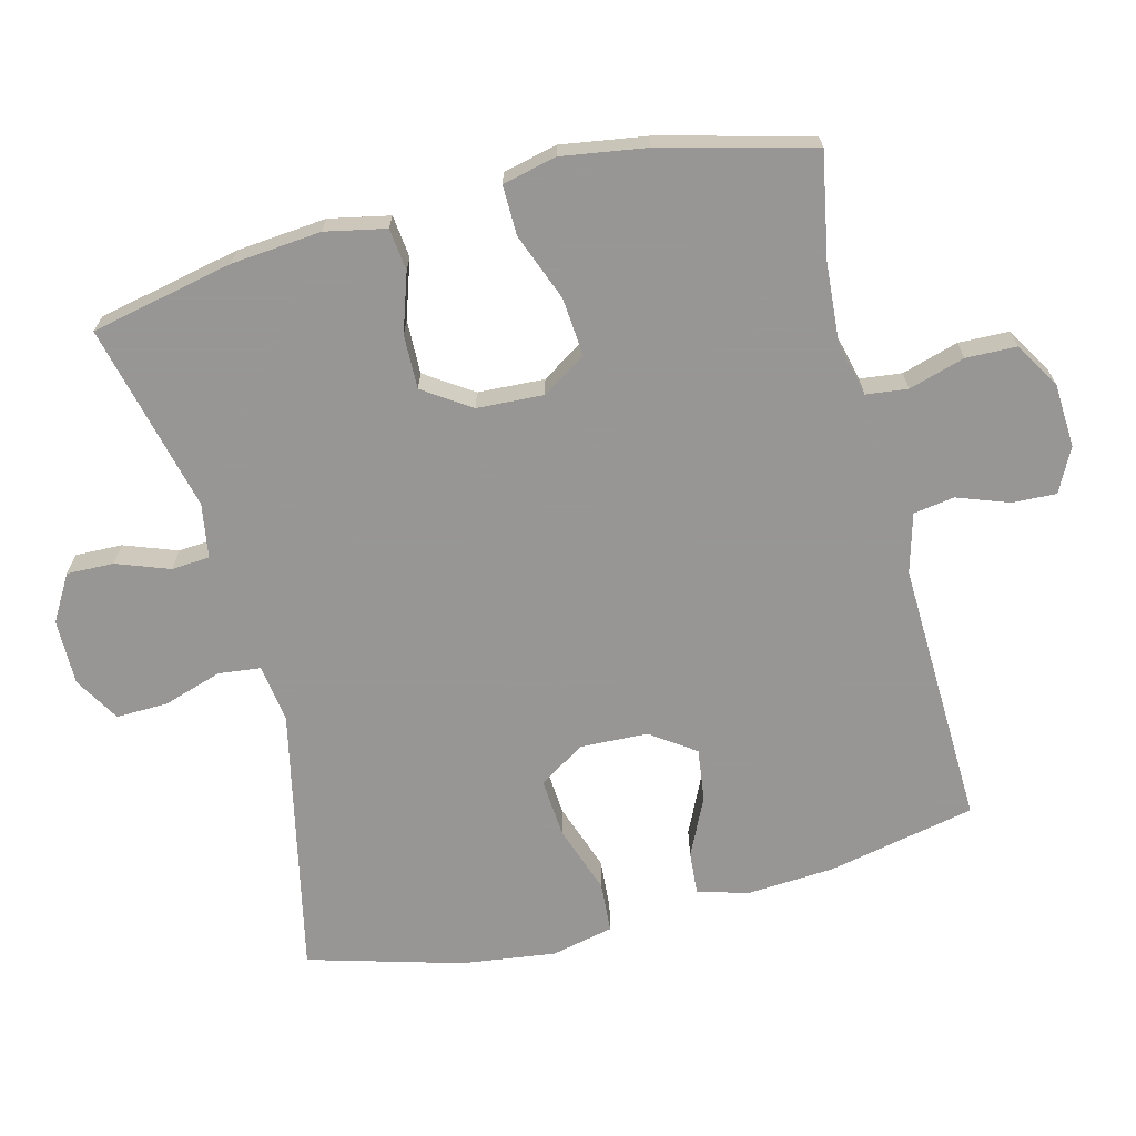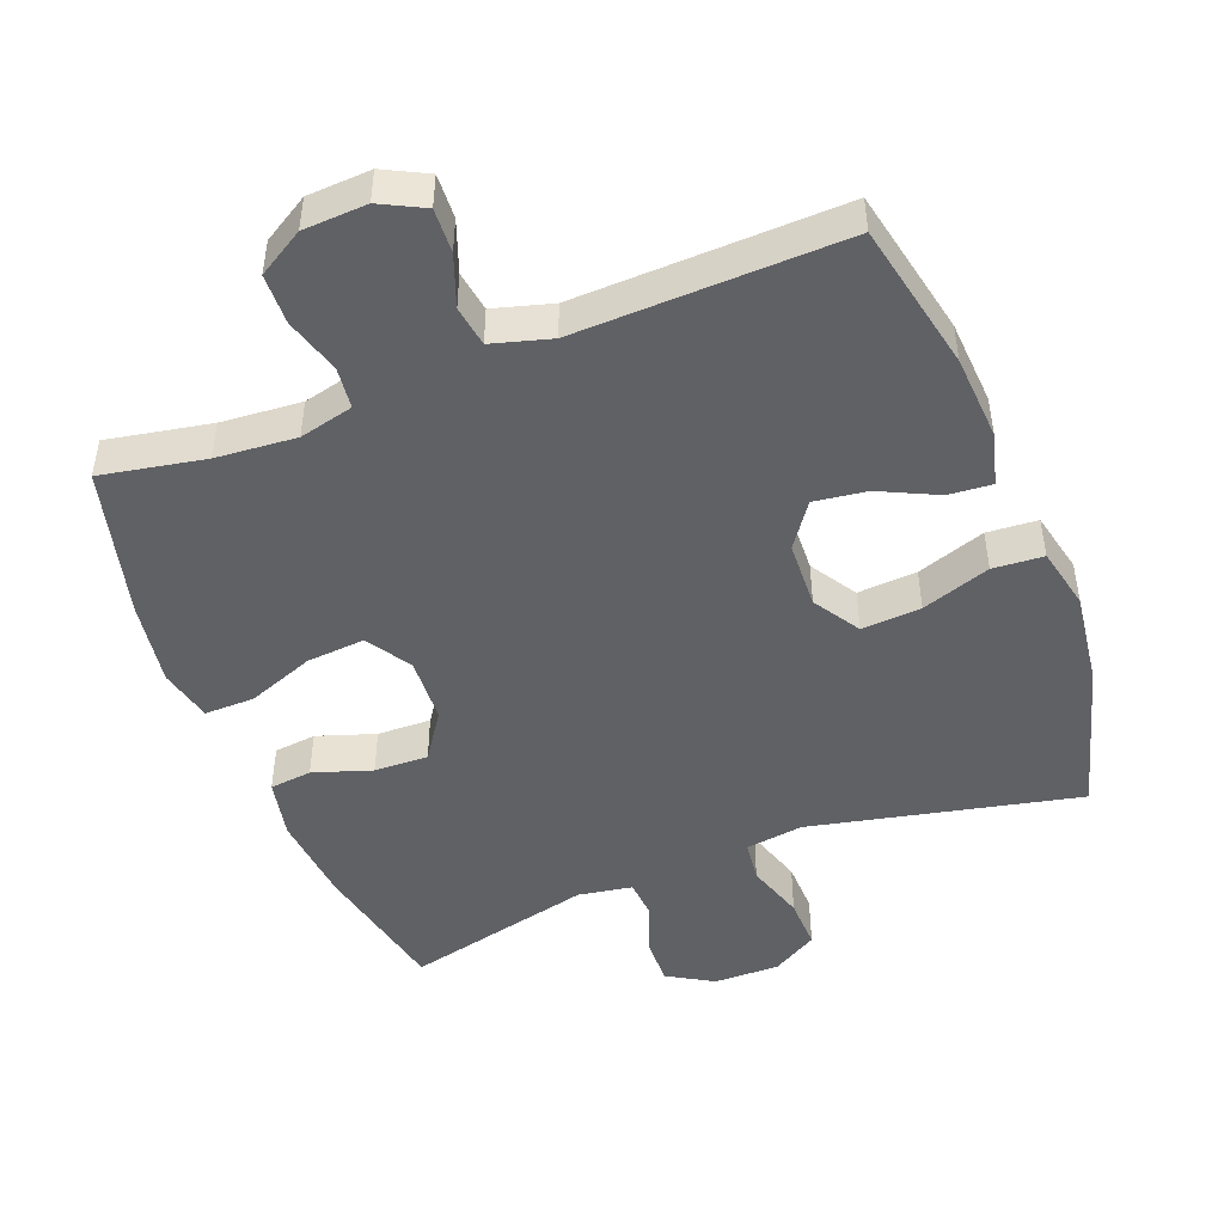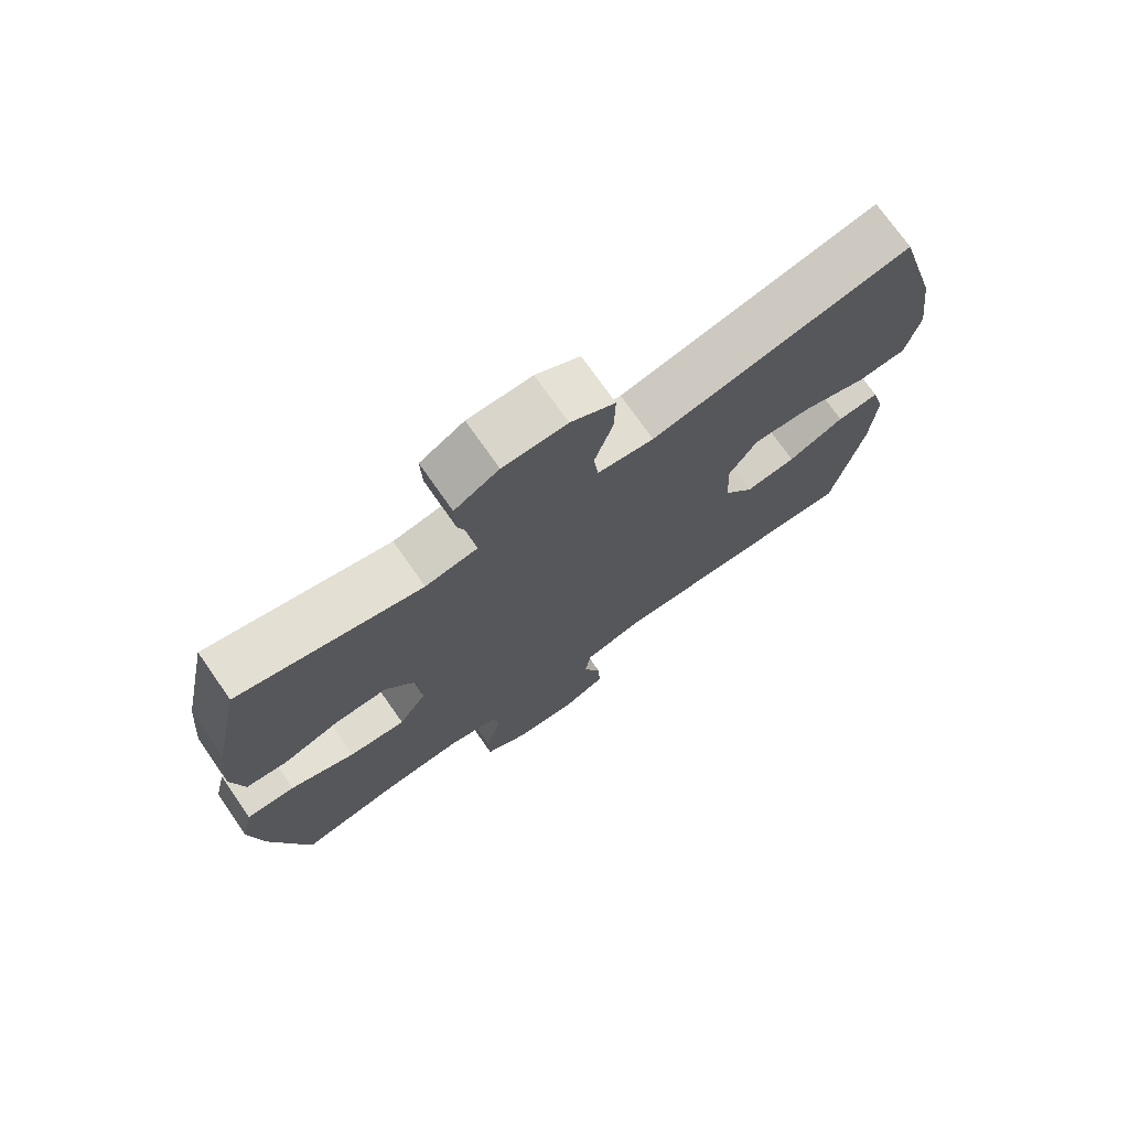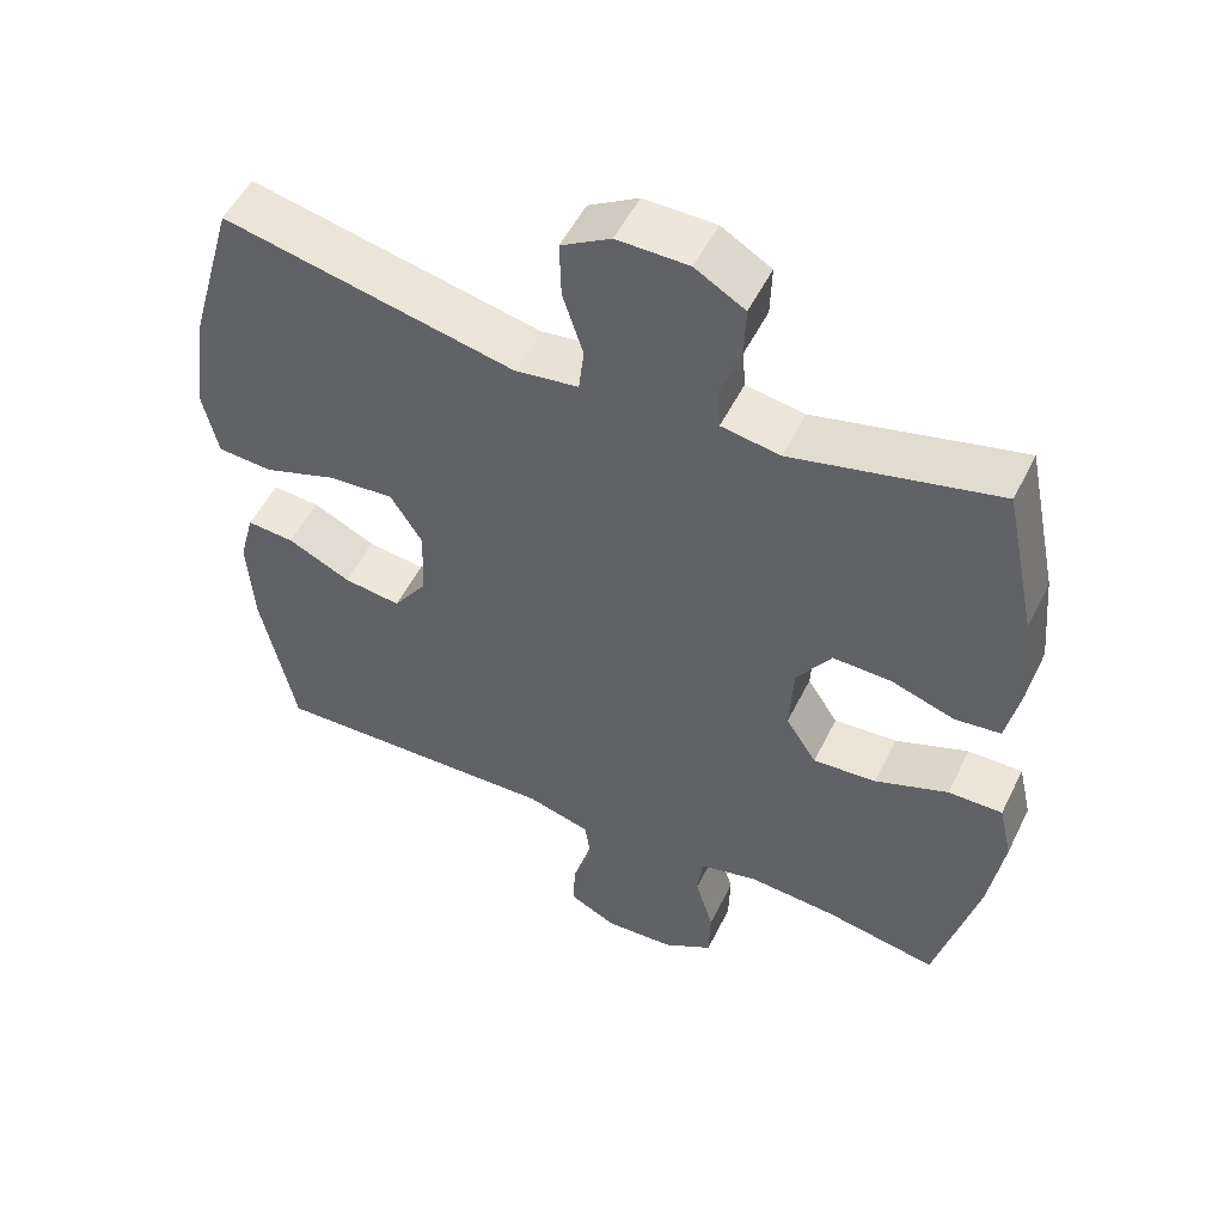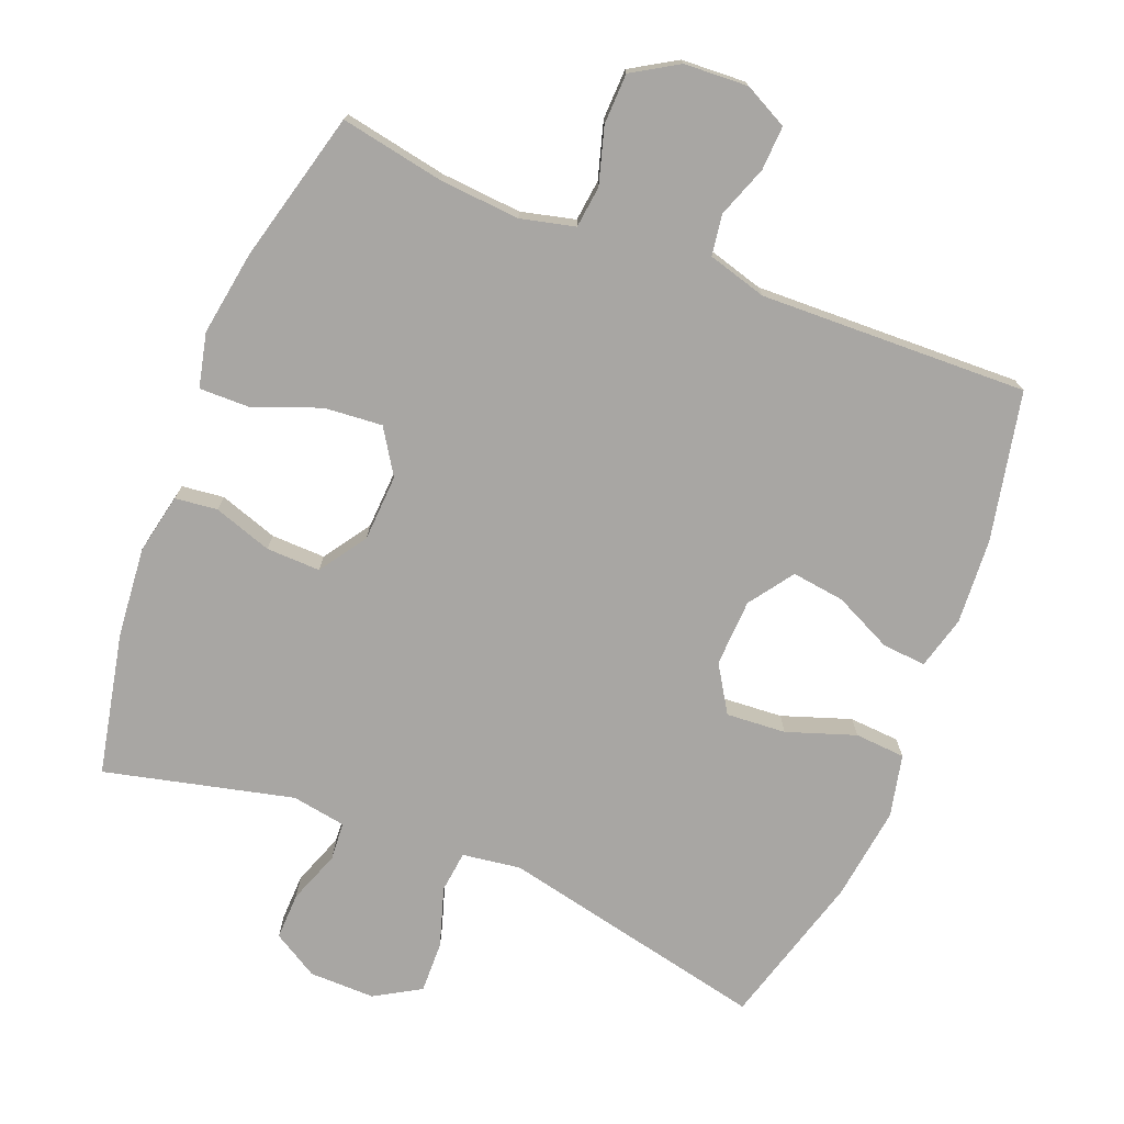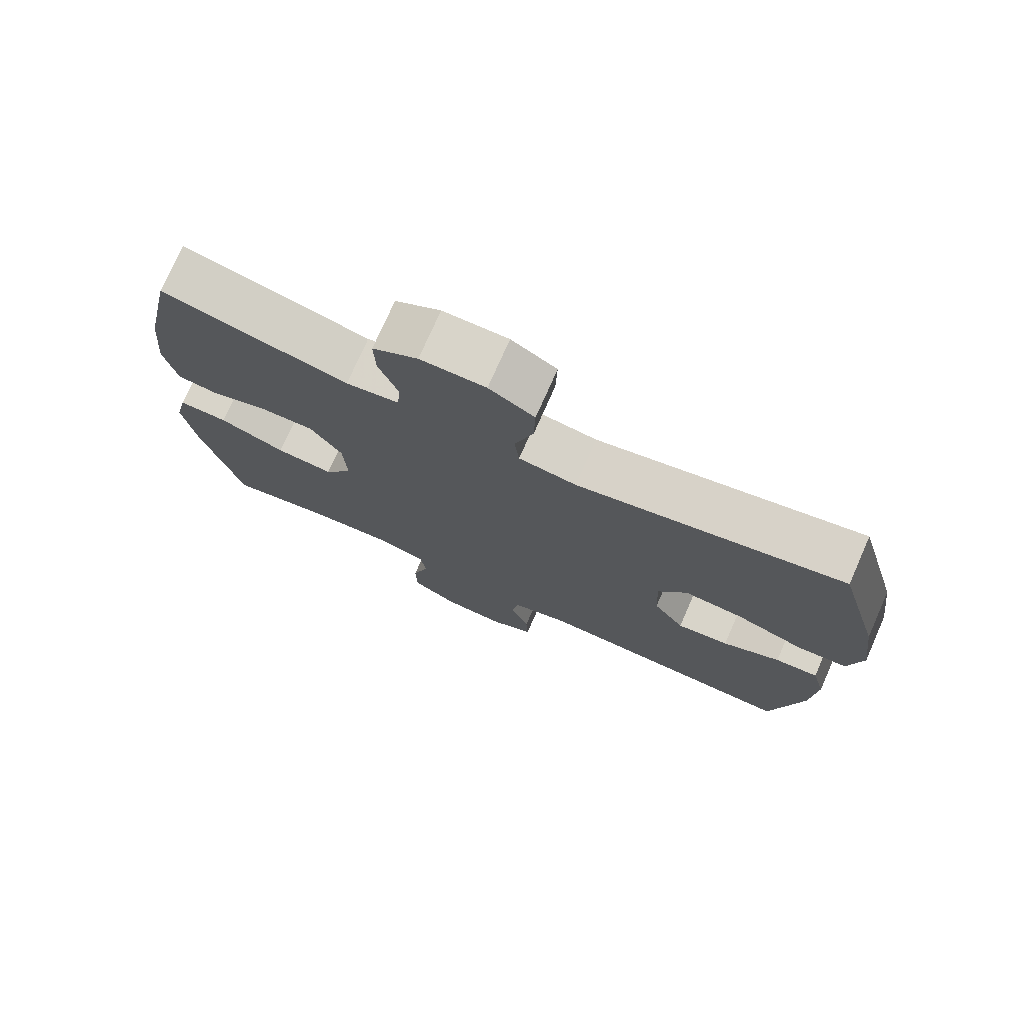
<metadata>
{"format":"obj","ext":"obj","renderer":"f3d","projection":"perspective","resolution":1024,"background":"white","views":[{"elev":-68.0,"azim":104.4,"up":"+Y"},{"elev":-47.4,"azim":-158.8,"up":"+Y"},{"elev":73.9,"azim":145.0,"up":"+Z"},{"elev":52.4,"azim":25.8,"up":"+Z"},{"elev":-74.3,"azim":158.3,"up":"+Y"},{"elev":75.5,"azim":-156.1,"up":"+Z"}]}
</metadata>
<code>
v -0.5 0.07 -0.5
v -0.545 0.07 -0.285
v -0.553 0.07 -0.162
v -0.533 0.07 -0.086
v -0.47 0.07 -0.091
v -0.386 0.07 -0.131
v -0.31 0.07 -0.141
v -0.265 0.07 -0.077
v -0.261 0.07 0.02
v -0.303 0.07 0.087
v -0.389 0.07 0.081
v -0.488 0.07 0.047
v -0.561 0.07 0.052
v -0.581 0.07 0.142
v -0.563 0.07 0.278
v -0.5 0.07 0.5
v -0.113 0.07 0.416
v -0.029 0.07 0.428
v -0.022 0.07 0.488
v -0.049 0.07 0.573
v -0.051 0.07 0.648
v 0.015 0.07 0.687
v 0.11 0.07 0.686
v 0.176 0.07 0.647
v 0.174 0.07 0.579
v 0.146 0.07 0.503
v 0.15 0.07 0.448
v 0.228 0.07 0.435
v 0.5 0.07 0.5
v 0.543 0.07 0.295
v 0.555 0.07 0.165
v 0.537 0.07 0.078
v 0.476 0.07 0.071
v 0.392 0.07 0.099
v 0.314 0.07 0.101
v 0.268 0.07 0.033
v 0.263 0.07 -0.063
v 0.304 0.07 -0.127
v 0.388 0.07 -0.12
v 0.485 0.07 -0.083
v 0.557 0.07 -0.082
v 0.575 0.07 -0.16
v 0.556 0.07 -0.282
v 0.5 0.07 -0.5
v 0.35 0.07 -0.472
v 0.234 0.07 -0.463
v 0.156 0.07 -0.482
v 0.149 0.07 -0.542
v 0.173 0.07 -0.623
v 0.171 0.07 -0.696
v 0.105 0.07 -0.736
v 0.013 0.07 -0.741
v -0.05 0.07 -0.709
v -0.047 0.07 -0.645
v -0.02 0.07 -0.571
v -0.029 0.07 -0.512
v -0.114 0.07 -0.488
v -0.5 0 -0.5
v -0.545 0 -0.285
v -0.553 0 -0.162
v -0.533 0 -0.086
v -0.47 0 -0.091
v -0.386 0 -0.131
v -0.31 0 -0.141
v -0.265 0 -0.077
v -0.261 0 0.02
v -0.303 0 0.087
v -0.389 0 0.081
v -0.488 0 0.047
v -0.561 0 0.052
v -0.581 0 0.142
v -0.563 0 0.278
v -0.5 0 0.5
v -0.113 0 0.416
v -0.029 0 0.428
v -0.022 0 0.488
v -0.049 0 0.573
v -0.051 0 0.648
v 0.015 0 0.687
v 0.11 0 0.686
v 0.176 0 0.647
v 0.174 0 0.579
v 0.146 0 0.503
v 0.15 0 0.448
v 0.228 0 0.435
v 0.5 0 0.5
v 0.543 0 0.295
v 0.555 0 0.165
v 0.537 0 0.078
v 0.476 0 0.071
v 0.392 0 0.099
v 0.314 0 0.101
v 0.268 0 0.033
v 0.263 0 -0.063
v 0.304 0 -0.127
v 0.388 0 -0.12
v 0.485 0 -0.083
v 0.557 0 -0.082
v 0.575 0 -0.16
v 0.556 0 -0.282
v 0.5 0 -0.5
v 0.35 0 -0.472
v 0.234 0 -0.463
v 0.156 0 -0.482
v 0.149 0 -0.542
v 0.173 0 -0.623
v 0.171 0 -0.696
v 0.105 0 -0.736
v 0.013 0 -0.741
v -0.05 0 -0.709
v -0.047 0 -0.645
v -0.02 0 -0.571
v -0.029 0 -0.512
v -0.114 0 -0.488
f 52 53 54 55
f 52 55 56
f 51 52 56
f 48 49 50 51
f 47 48 51 56
f 46 47 56 57
f 42 43 44 45
f 42 45 46
f 39 40 41 42
f 38 39 42 46
f 37 38 46 57
f 31 32 33 34
f 31 34 35
f 28 29 30 31
f 27 28 31 35
f 23 24 25 26
f 23 26 27
f 22 23 27
f 19 20 21 22
f 18 19 22 27
f 17 18 27 35
f 11 12 13 14
f 10 11 14 15
f 3 4 5 6
f 3 6 7
f 2 3 7
f 1 2 7
f 36 37 57 1
f 10 15 16 17
f 9 10 17 35
f 8 9 35 36
f 1 7 8 36
f 112 111 110 109
f 113 112 109
f 113 109 108
f 108 107 106 105
f 113 108 105 104
f 114 113 104 103
f 102 101 100 99
f 103 102 99
f 99 98 97 96
f 103 99 96 95
f 114 103 95 94
f 91 90 89 88
f 92 91 88
f 88 87 86 85
f 92 88 85 84
f 83 82 81 80
f 84 83 80
f 84 80 79
f 79 78 77 76
f 84 79 76 75
f 92 84 75 74
f 71 70 69 68
f 72 71 68 67
f 63 62 61 60
f 64 63 60
f 64 60 59
f 64 59 58
f 58 114 94 93
f 74 73 72 67
f 92 74 67 66
f 93 92 66 65
f 93 65 64 58
f 1 58 59 2
f 2 59 60 3
f 3 60 61 4
f 4 61 62 5
f 5 62 63 6
f 6 63 64 7
f 7 64 65 8
f 8 65 66 9
f 9 66 67 10
f 10 67 68 11
f 11 68 69 12
f 12 69 70 13
f 13 70 71 14
f 14 71 72 15
f 15 72 73 16
f 16 73 74 17
f 17 74 75 18
f 18 75 76 19
f 19 76 77 20
f 20 77 78 21
f 21 78 79 22
f 22 79 80 23
f 23 80 81 24
f 24 81 82 25
f 25 82 83 26
f 26 83 84 27
f 27 84 85 28
f 28 85 86 29
f 29 86 87 30
f 30 87 88 31
f 31 88 89 32
f 32 89 90 33
f 33 90 91 34
f 34 91 92 35
f 35 92 93 36
f 36 93 94 37
f 37 94 95 38
f 38 95 96 39
f 39 96 97 40
f 40 97 98 41
f 41 98 99 42
f 42 99 100 43
f 43 100 101 44
f 44 101 102 45
f 45 102 103 46
f 46 103 104 47
f 47 104 105 48
f 48 105 106 49
f 49 106 107 50
f 50 107 108 51
f 51 108 109 52
f 52 109 110 53
f 53 110 111 54
f 54 111 112 55
f 55 112 113 56
f 56 113 114 57
f 57 114 58 1

</code>
